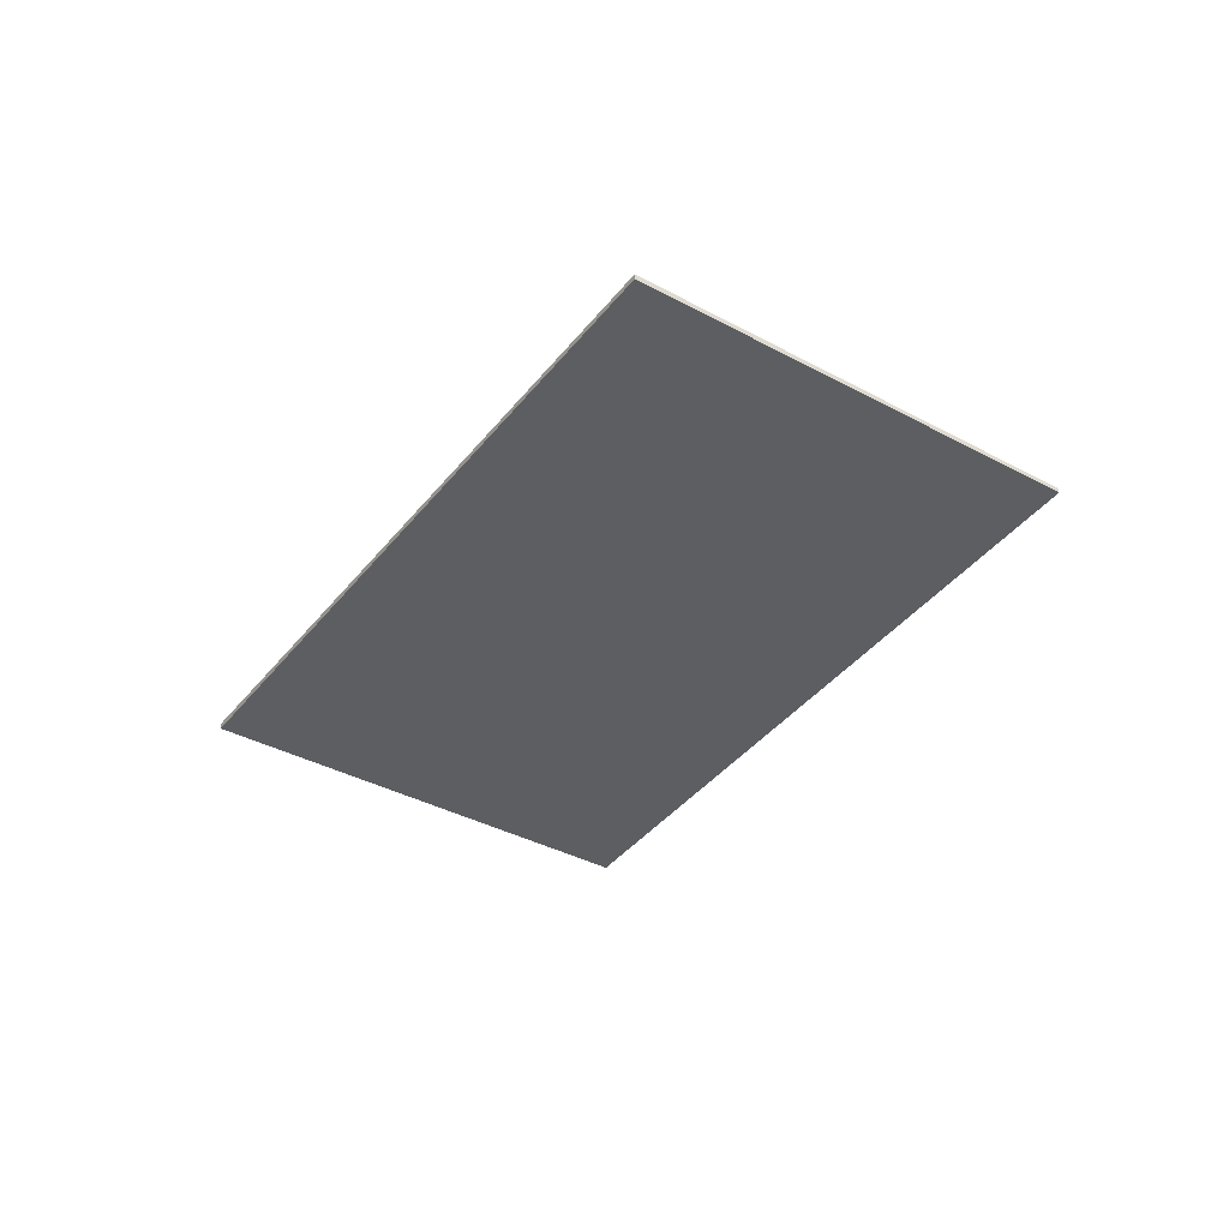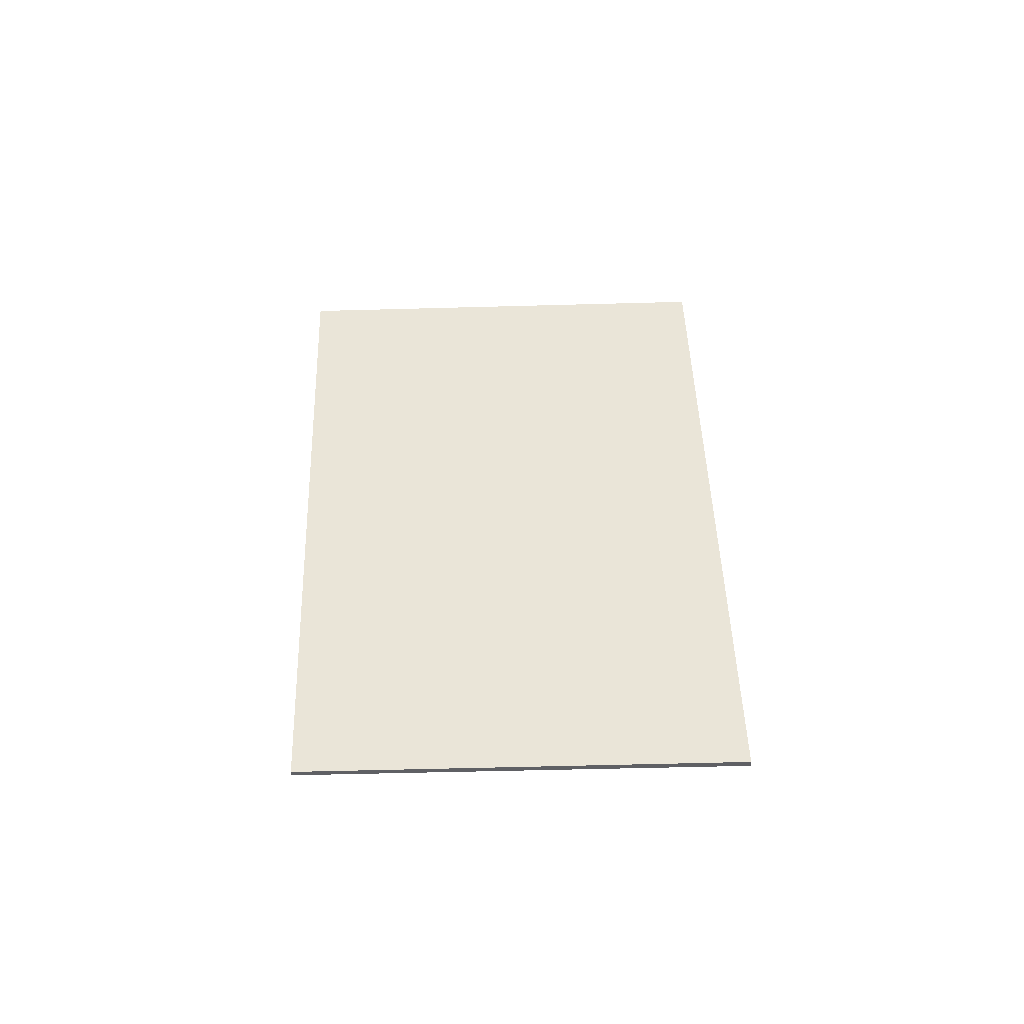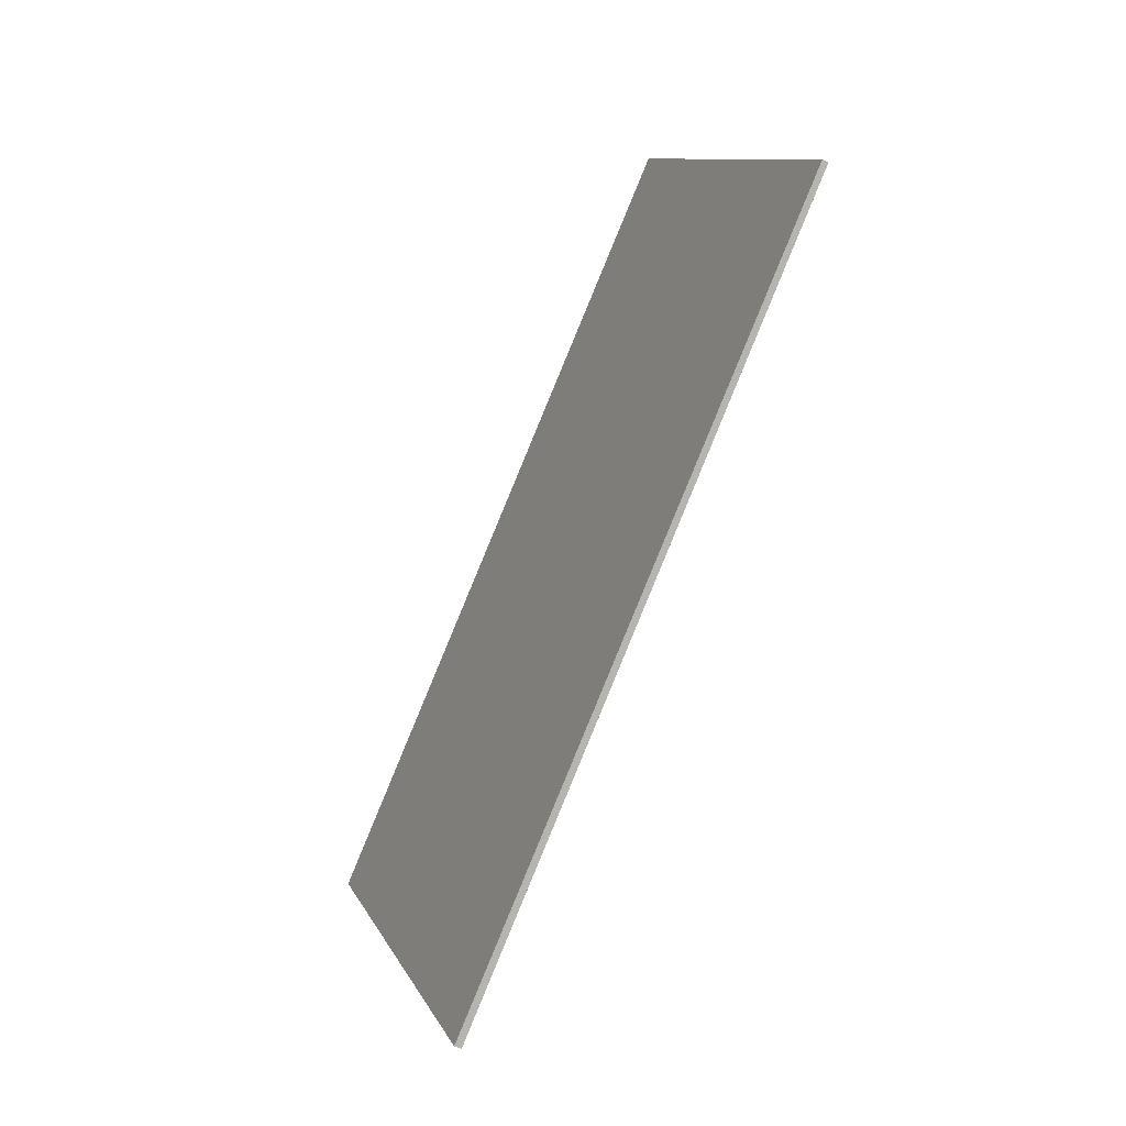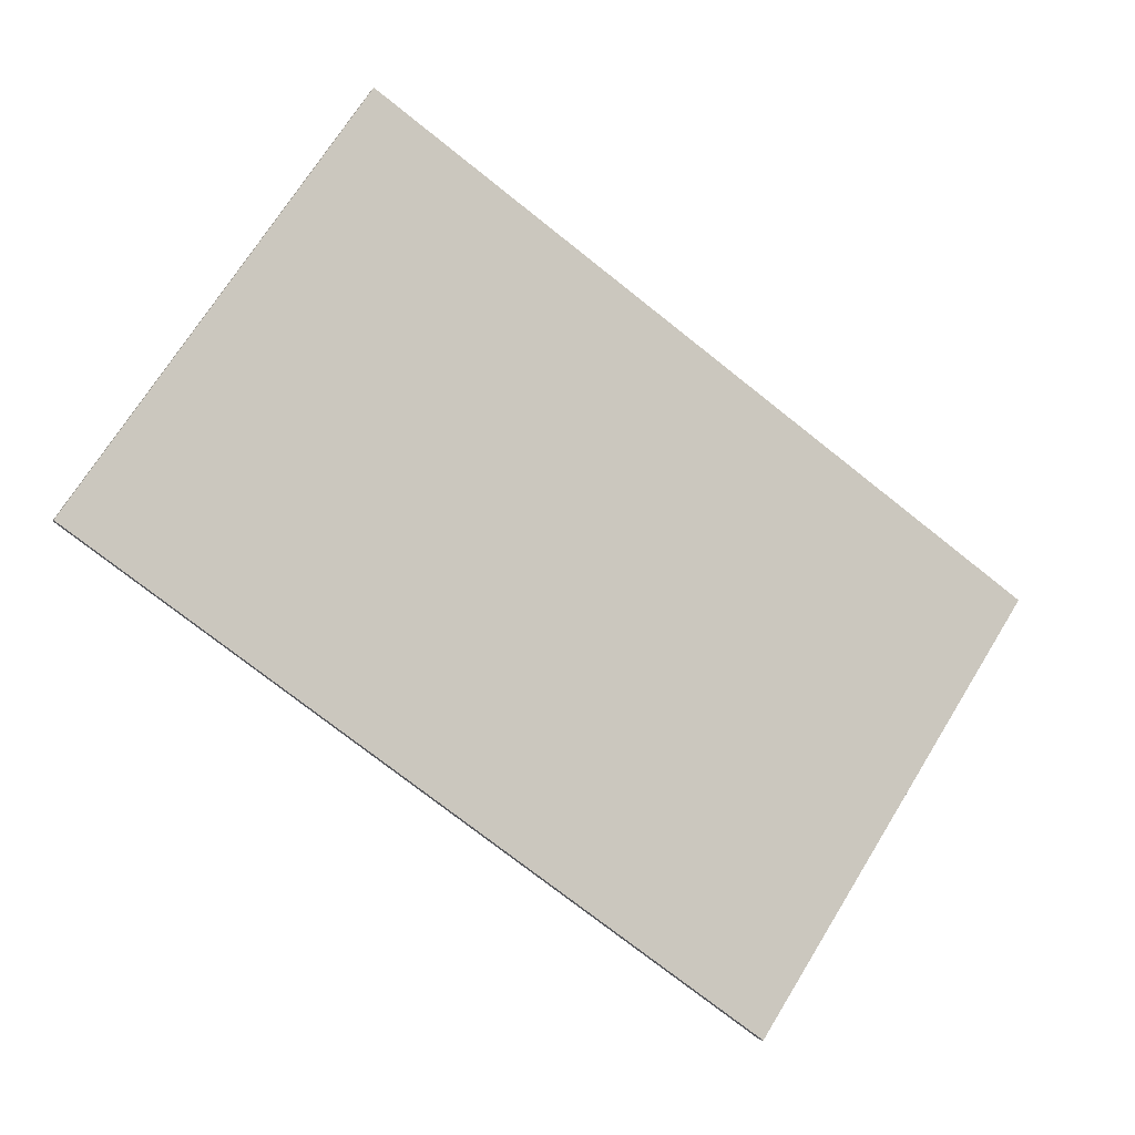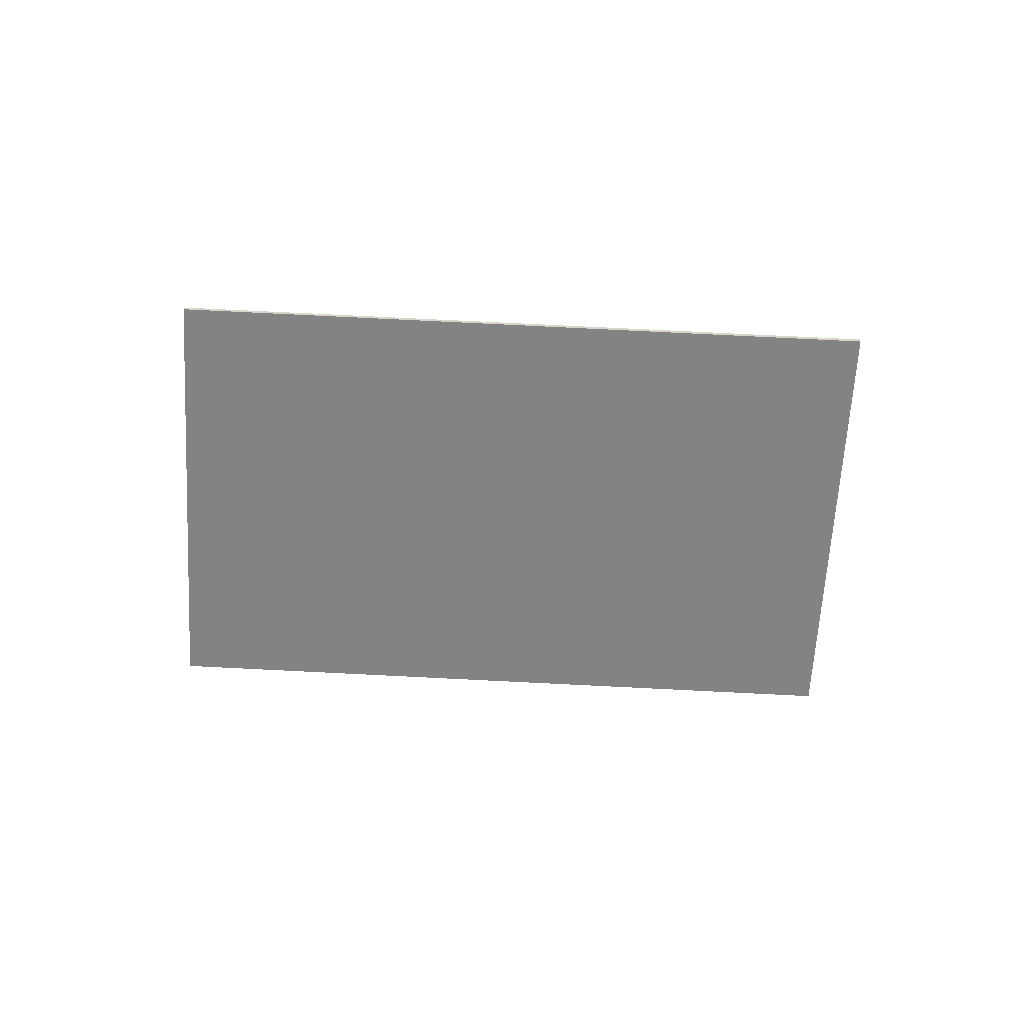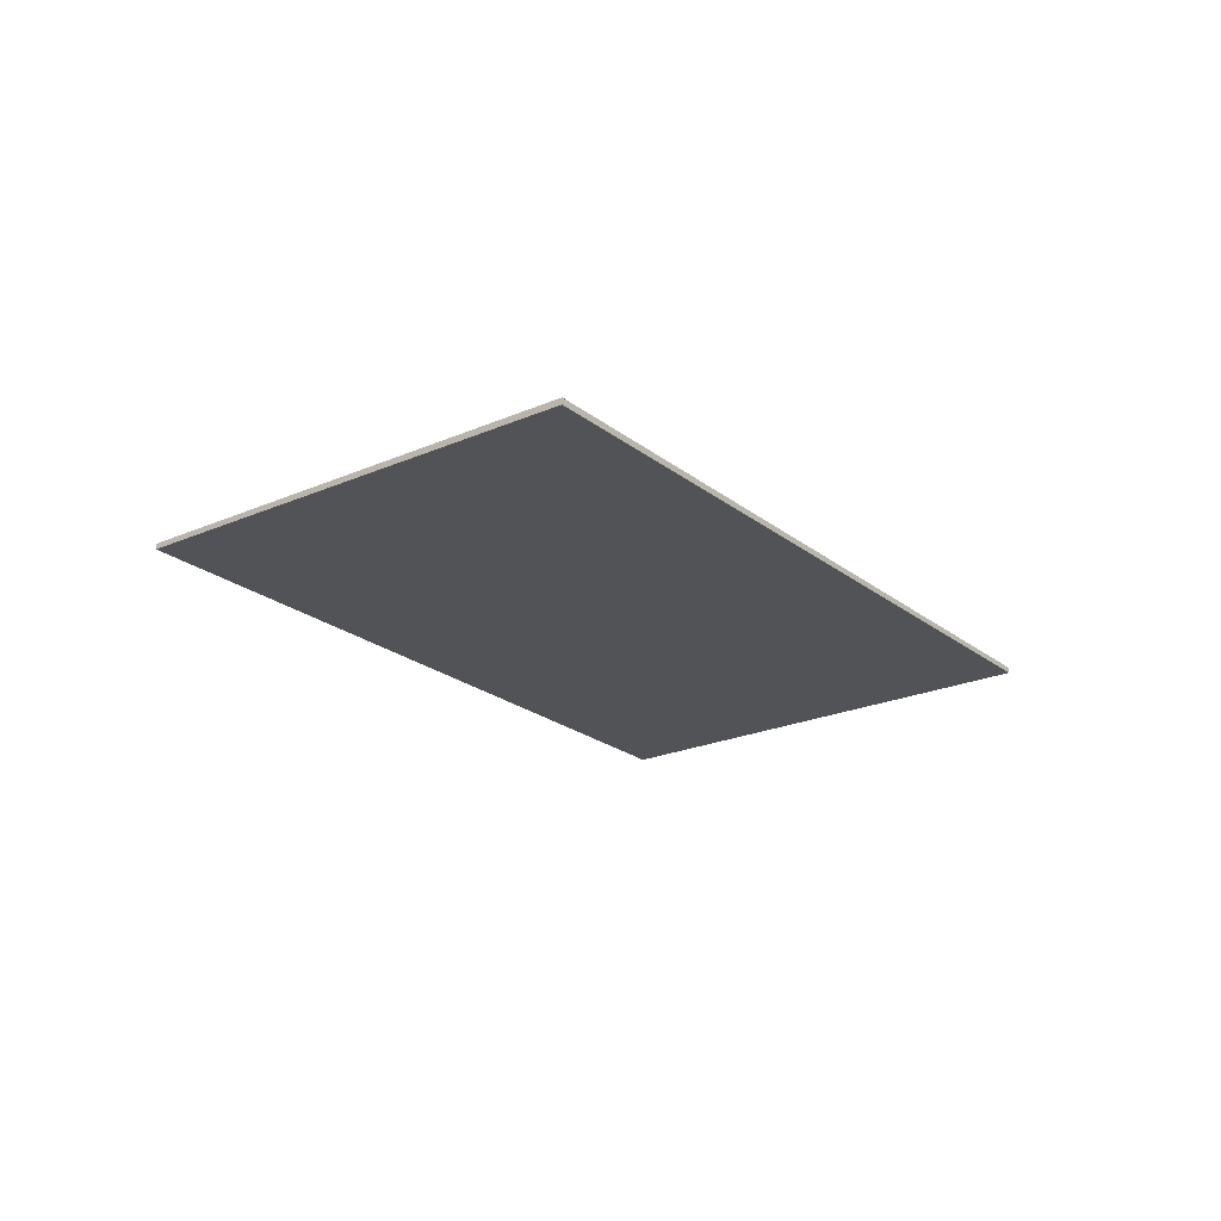
<metadata>
{"format":"obj","ext":"obj","renderer":"f3d","projection":"perspective","resolution":1024,"background":"white","views":[{"elev":-39.0,"azim":90.2,"up":"+Z"},{"elev":44.8,"azim":-57.8,"up":"+Z"},{"elev":-50.0,"azim":62.6,"up":"+Y"},{"elev":-7.0,"azim":158.8,"up":"+Y"},{"elev":-61.1,"azim":-149.2,"up":"+Z"},{"elev":-22.4,"azim":-19.0,"up":"+Z"}]}
</metadata>
<code>
v -1160 -857.6 0.0243
v -1163 -859.4 0.02781
v -1164 -857.7 0.02396
v -1162 -855.9 0.0205
v -1163 -859.4 0.02781
v -1160 -857.6 0.0243
v -1160 -857.6 0
v -1163 -859.4 0
v -1164 -857.7 0.02396
v -1163 -859.4 0.02781
v -1163 -859.4 0
v -1164 -857.7 3.469e-18
v -1162 -855.9 0.0205
v -1164 -857.7 0.02396
v -1164 -857.7 3.469e-18
v -1162 -855.9 0
v -1160 -857.6 0.0243
v -1162 -855.9 0.0205
v -1162 -855.9 0
v -1160 -857.6 0
v -1160 -857.6 0
v -1163 -859.4 0
v -1164 -857.7 0
v -1162 -855.9 0
f 2 3 4 1
f 6 7 8 5
f 10 11 12 9
f 14 15 16 13
f 18 19 20 17
f 22 23 24 21

</code>
